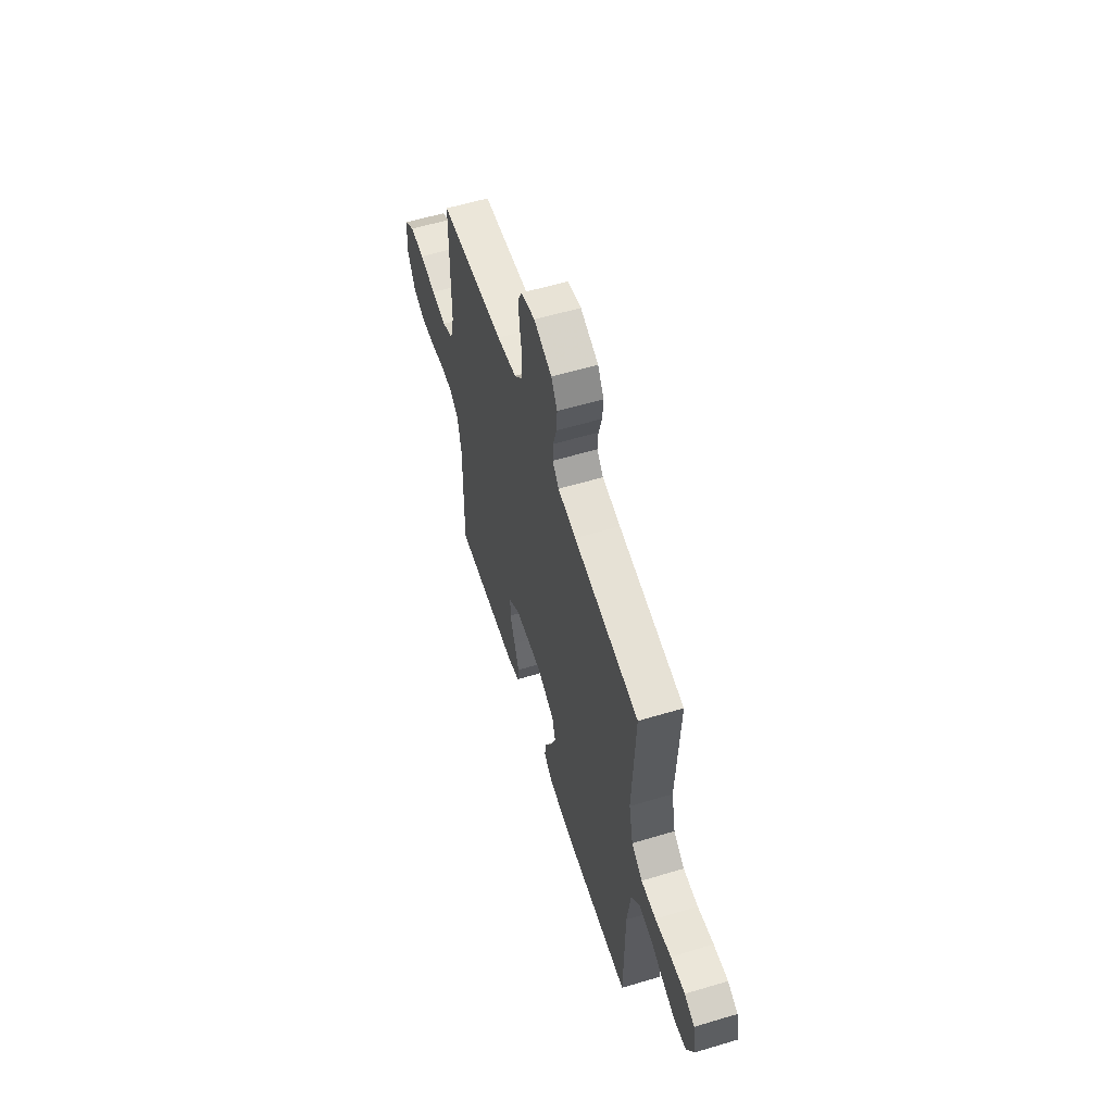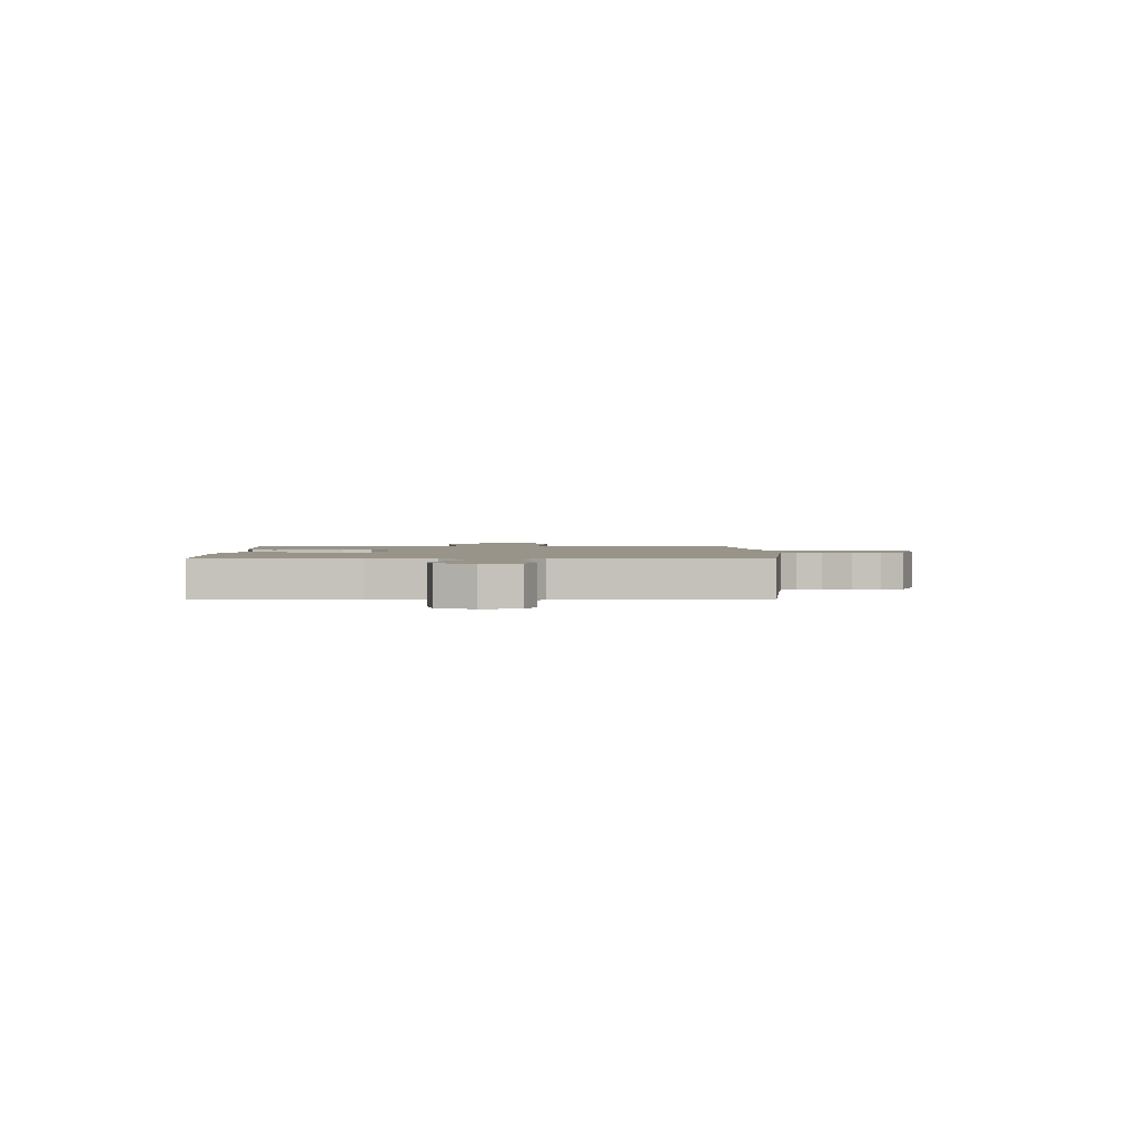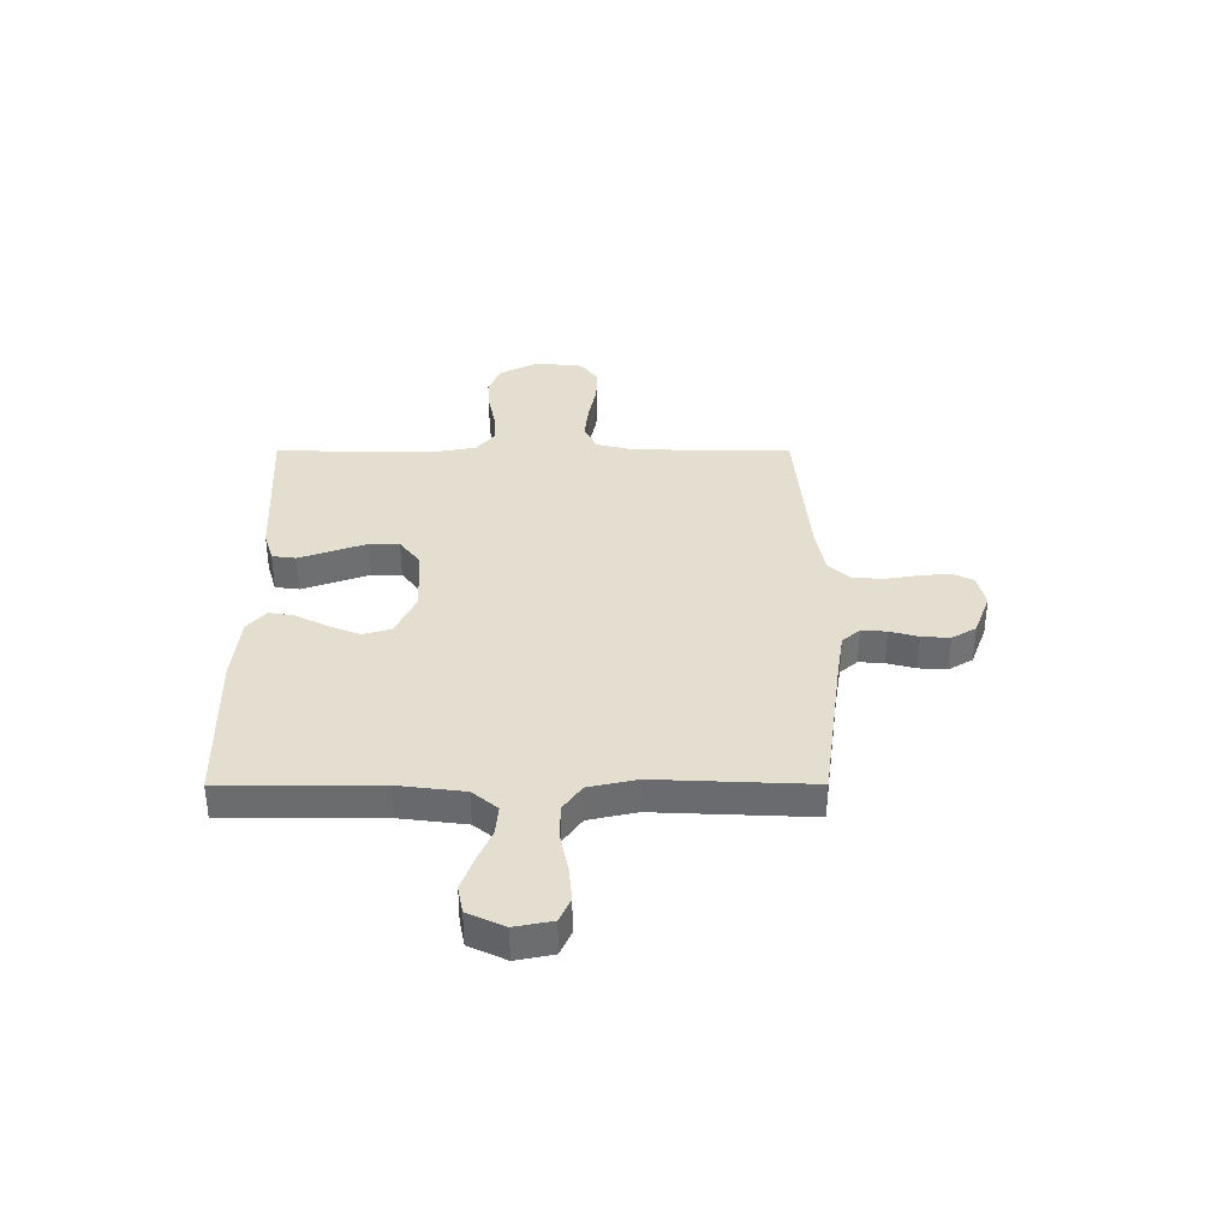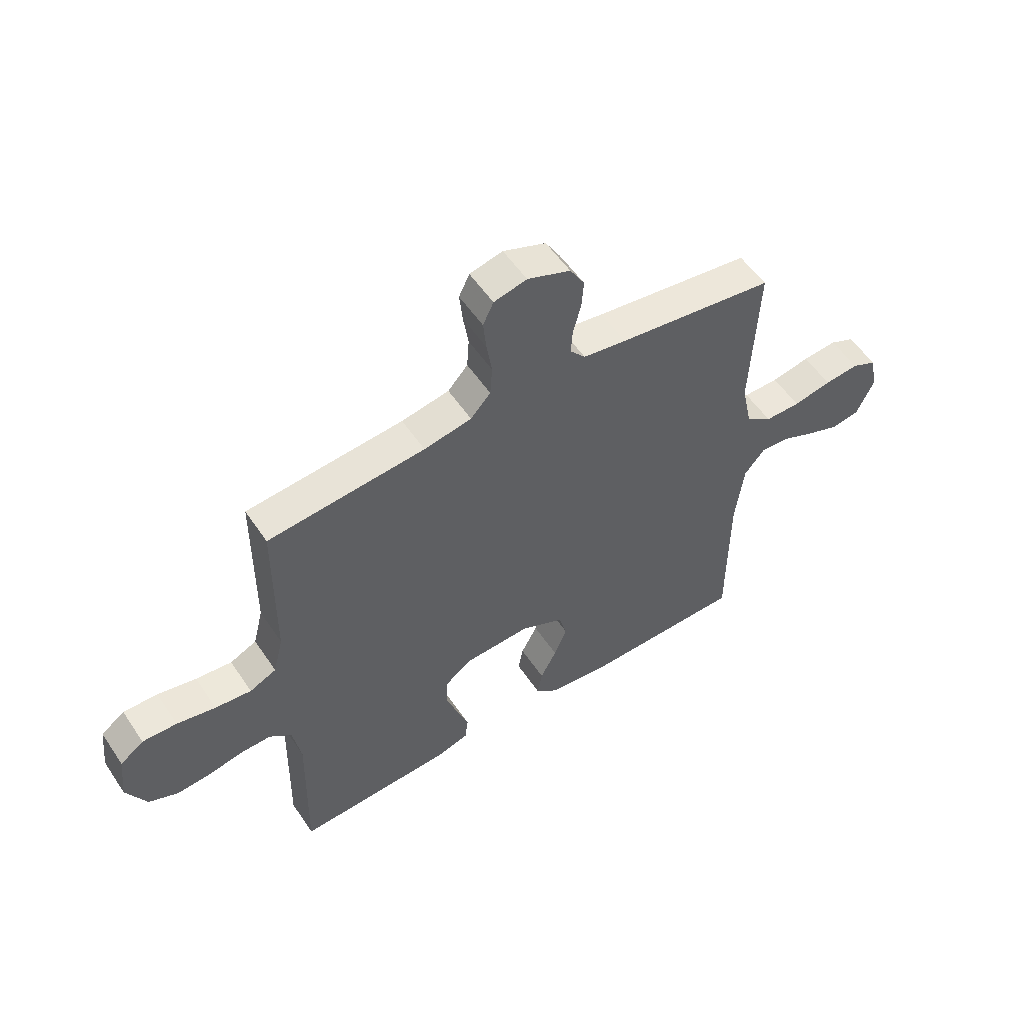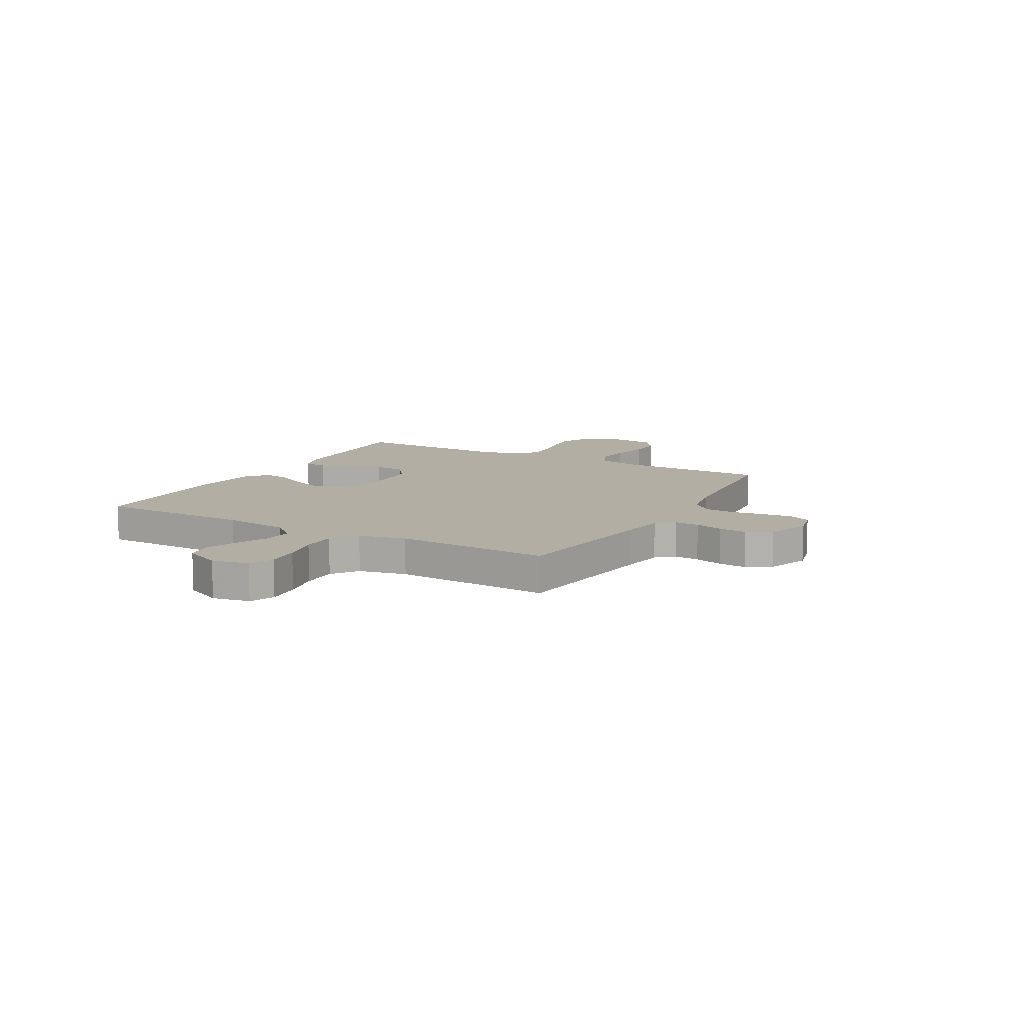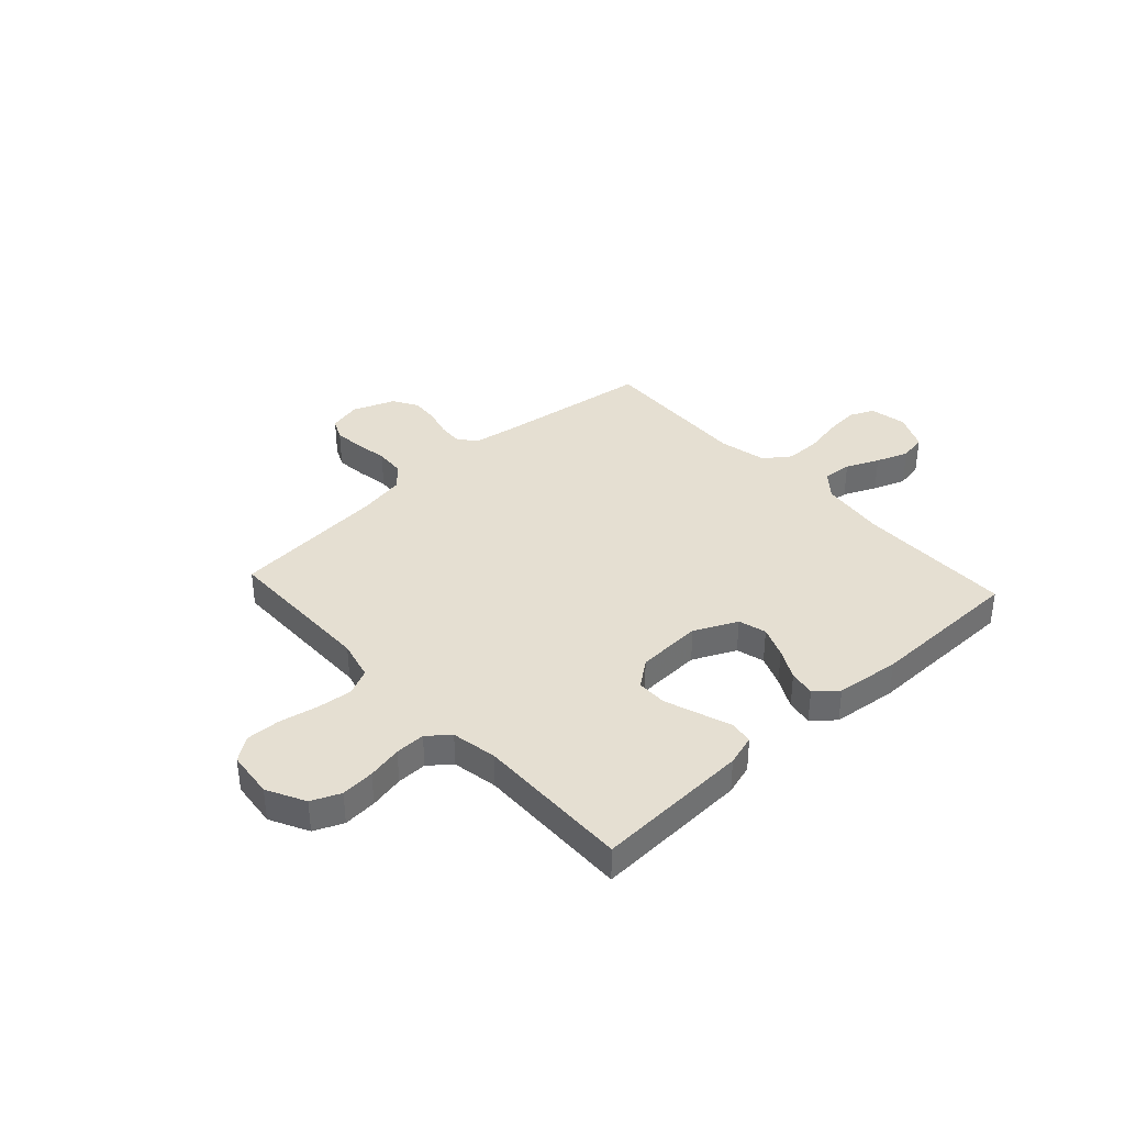
<metadata>
{"format":"obj","ext":"obj","renderer":"f3d","projection":"perspective","resolution":1024,"background":"white","views":[{"elev":57.9,"azim":-107.3,"up":"+Z"},{"elev":1.8,"azim":-91.2,"up":"+Y"},{"elev":36.4,"azim":-90.1,"up":"+Y"},{"elev":54.5,"azim":146.7,"up":"+Z"},{"elev":10.9,"azim":-60.8,"up":"+Y"},{"elev":37.3,"azim":137.5,"up":"+Y"}]}
</metadata>
<code>
v -0.5 0.07 0.5
v -0.2 0.07 0.54
v -0.117 0.07 0.553
v -0.088 0.07 0.587
v -0.091 0.07 0.635
v -0.106 0.07 0.69
v -0.11 0.07 0.744
v -0.082 0.07 0.791
v 0 0.07 0.822
v 0.063 0.07 0.807
v 0.083 0.07 0.765
v 0.077 0.07 0.707
v 0.067 0.07 0.644
v 0.071 0.07 0.586
v 0.109 0.07 0.544
v 0.2 0.07 0.527
v 0.5 0.07 0.5
v 0.502 0.07 0.2
v 0.521 0.07 0.124
v 0.572 0.07 0.1
v 0.641 0.07 0.107
v 0.715 0.07 0.122
v 0.781 0.07 0.124
v 0.826 0.07 0.091
v 0.836 0.07 0
v 0.798 0.07 -0.074
v 0.742 0.07 -0.098
v 0.677 0.07 -0.093
v 0.61 0.07 -0.079
v 0.552 0.07 -0.078
v 0.51 0.07 -0.112
v 0.494 0.07 -0.2
v 0.5 0.07 -0.5
v 0.2 0.07 -0.486
v 0.14 0.07 -0.468
v 0.134 0.07 -0.422
v 0.156 0.07 -0.36
v 0.179 0.07 -0.294
v 0.178 0.07 -0.236
v 0.127 0.07 -0.197
v 0 0.07 -0.191
v -0.083 0.07 -0.23
v -0.098 0.07 -0.284
v -0.074 0.07 -0.344
v -0.043 0.07 -0.403
v -0.034 0.07 -0.454
v -0.076 0.07 -0.49
v -0.2 0.07 -0.504
v -0.5 0.07 -0.5
v -0.501 0.07 -0.2
v -0.517 0.07 -0.073
v -0.557 0.07 -0.025
v -0.613 0.07 -0.03
v -0.677 0.07 -0.058
v -0.739 0.07 -0.081
v -0.792 0.07 -0.071
v -0.825 0.07 0
v -0.811 0.07 0.072
v -0.764 0.07 0.093
v -0.698 0.07 0.087
v -0.625 0.07 0.072
v -0.557 0.07 0.072
v -0.507 0.07 0.108
v -0.487 0.07 0.2
v -0.5 0 0.5
v -0.2 0 0.54
v -0.117 0 0.553
v -0.088 0 0.587
v -0.091 0 0.635
v -0.106 0 0.69
v -0.11 0 0.744
v -0.082 0 0.791
v 0 0 0.822
v 0.063 0 0.807
v 0.083 0 0.765
v 0.077 0 0.707
v 0.067 0 0.644
v 0.071 0 0.586
v 0.109 0 0.544
v 0.2 0 0.527
v 0.5 0 0.5
v 0.502 0 0.2
v 0.521 0 0.124
v 0.572 0 0.1
v 0.641 0 0.107
v 0.715 0 0.122
v 0.781 0 0.124
v 0.826 0 0.091
v 0.836 0 0
v 0.798 0 -0.074
v 0.742 0 -0.098
v 0.677 0 -0.093
v 0.61 0 -0.079
v 0.552 0 -0.078
v 0.51 0 -0.112
v 0.494 0 -0.2
v 0.5 0 -0.5
v 0.2 0 -0.486
v 0.14 0 -0.468
v 0.134 0 -0.422
v 0.156 0 -0.36
v 0.179 0 -0.294
v 0.178 0 -0.236
v 0.127 0 -0.197
v 0 0 -0.191
v -0.083 0 -0.23
v -0.098 0 -0.284
v -0.074 0 -0.344
v -0.043 0 -0.403
v -0.034 0 -0.454
v -0.076 0 -0.49
v -0.2 0 -0.504
v -0.5 0 -0.5
v -0.501 0 -0.2
v -0.517 0 -0.073
v -0.557 0 -0.025
v -0.613 0 -0.03
v -0.677 0 -0.058
v -0.739 0 -0.081
v -0.792 0 -0.071
v -0.825 0 0
v -0.811 0 0.072
v -0.764 0 0.093
v -0.698 0 0.087
v -0.625 0 0.072
v -0.557 0 0.072
v -0.507 0 0.108
v -0.487 0 0.2
f 58 59 60 61
f 56 57 58 61
f 56 61 62
f 53 54 55 56
f 53 56 62
f 52 53 62 63
f 47 48 49 50
f 47 50 51
f 44 45 46 47
f 43 44 47 51
f 42 43 51 52
f 34 35 36 37
f 32 33 34 37
f 31 32 37 38
f 30 31 38 39
f 26 27 28 29
f 26 29 30
f 25 26 30
f 24 25 30
f 21 22 23 24
f 20 21 24 30
f 19 20 30 39
f 16 17 18
f 15 16 18 19
f 10 11 12 13
f 8 9 10 13
f 8 13 14
f 5 6 7 8
f 4 5 8 14
f 3 4 14 15
f 64 1 2
f 63 64 2 3
f 41 42 52 63
f 40 41 63 3
f 19 39 40
f 3 15 19 40
f 125 124 123 122
f 125 122 121 120
f 126 125 120
f 120 119 118 117
f 126 120 117
f 127 126 117 116
f 114 113 112 111
f 115 114 111
f 111 110 109 108
f 115 111 108 107
f 116 115 107 106
f 101 100 99 98
f 101 98 97 96
f 102 101 96 95
f 103 102 95 94
f 93 92 91 90
f 94 93 90
f 94 90 89
f 94 89 88
f 88 87 86 85
f 94 88 85 84
f 103 94 84 83
f 82 81 80
f 83 82 80 79
f 77 76 75 74
f 77 74 73 72
f 78 77 72
f 72 71 70 69
f 78 72 69 68
f 79 78 68 67
f 66 65 128
f 67 66 128 127
f 127 116 106 105
f 67 127 105 104
f 104 103 83
f 104 83 79 67
f 1 65 66 2
f 2 66 67 3
f 3 67 68 4
f 4 68 69 5
f 5 69 70 6
f 6 70 71 7
f 7 71 72 8
f 8 72 73 9
f 9 73 74 10
f 10 74 75 11
f 11 75 76 12
f 12 76 77 13
f 13 77 78 14
f 14 78 79 15
f 15 79 80 16
f 16 80 81 17
f 17 81 82 18
f 18 82 83 19
f 19 83 84 20
f 20 84 85 21
f 21 85 86 22
f 22 86 87 23
f 23 87 88 24
f 24 88 89 25
f 25 89 90 26
f 26 90 91 27
f 27 91 92 28
f 28 92 93 29
f 29 93 94 30
f 30 94 95 31
f 31 95 96 32
f 32 96 97 33
f 33 97 98 34
f 34 98 99 35
f 35 99 100 36
f 36 100 101 37
f 37 101 102 38
f 38 102 103 39
f 39 103 104 40
f 40 104 105 41
f 41 105 106 42
f 42 106 107 43
f 43 107 108 44
f 44 108 109 45
f 45 109 110 46
f 46 110 111 47
f 47 111 112 48
f 48 112 113 49
f 49 113 114 50
f 50 114 115 51
f 51 115 116 52
f 52 116 117 53
f 53 117 118 54
f 54 118 119 55
f 55 119 120 56
f 56 120 121 57
f 57 121 122 58
f 58 122 123 59
f 59 123 124 60
f 60 124 125 61
f 61 125 126 62
f 62 126 127 63
f 63 127 128 64
f 64 128 65 1

</code>
